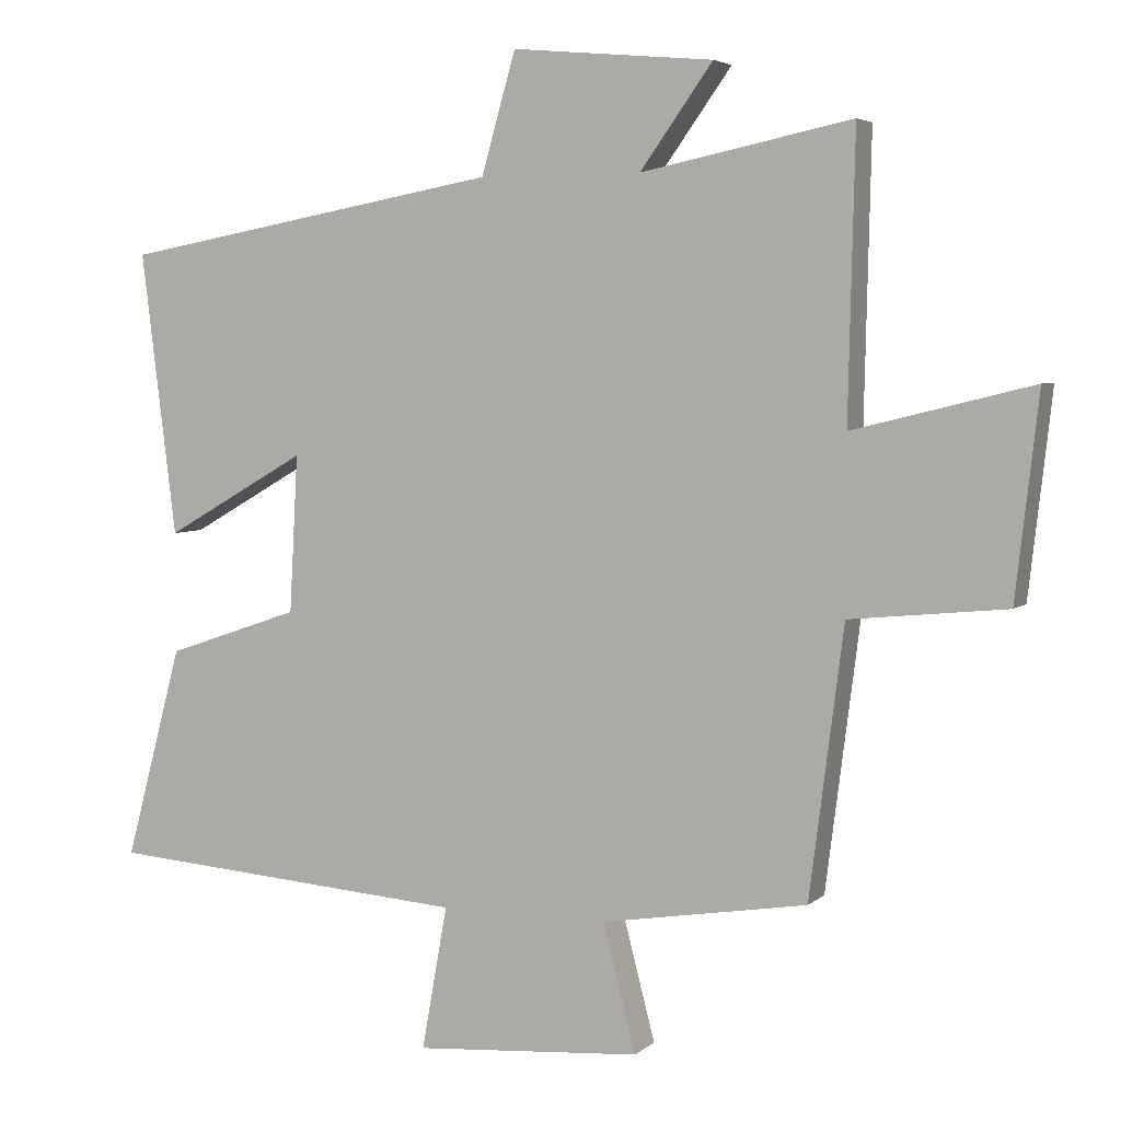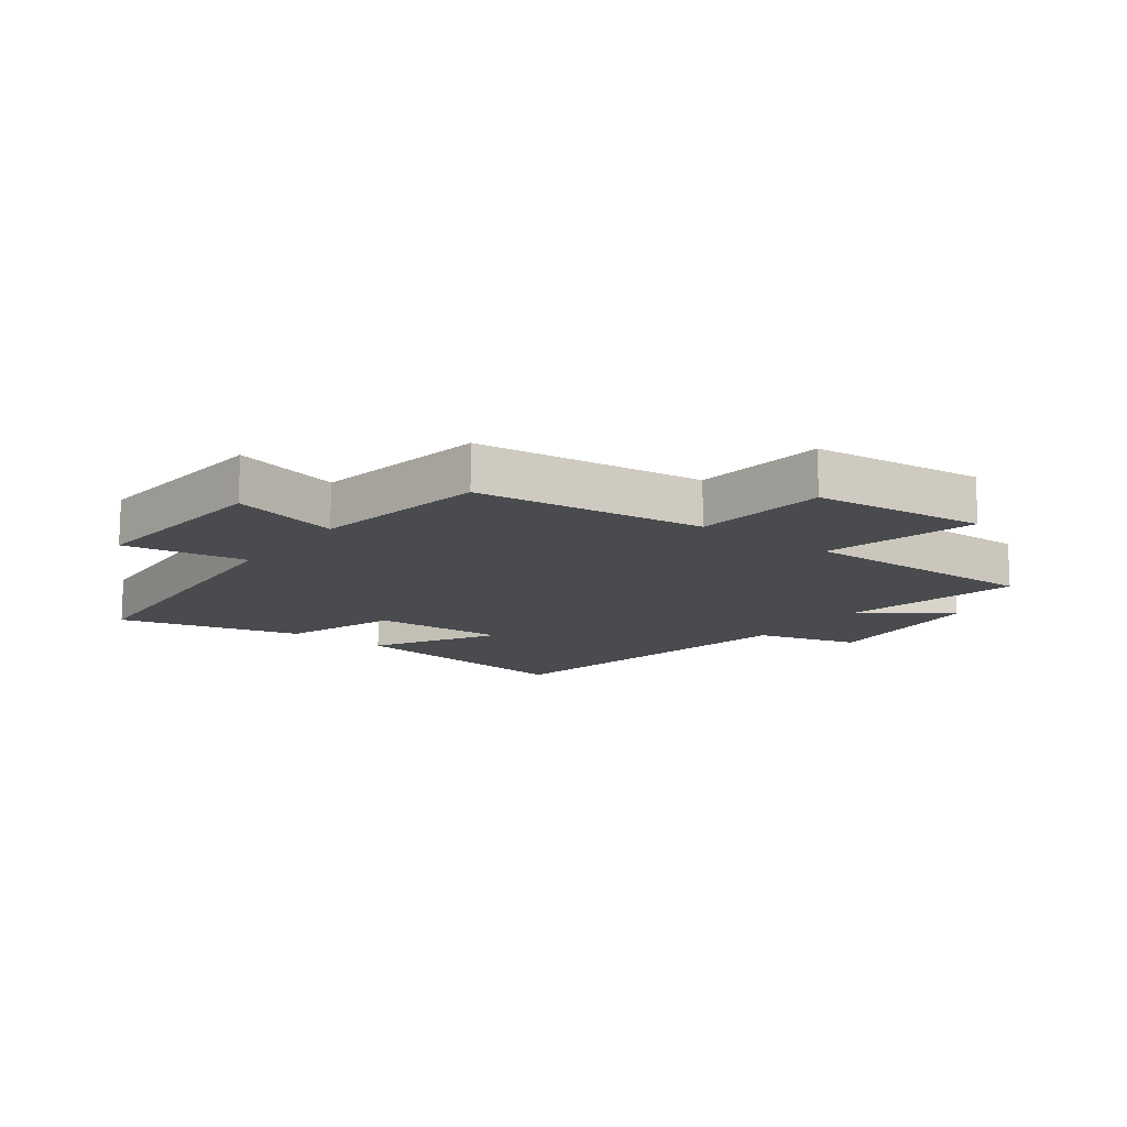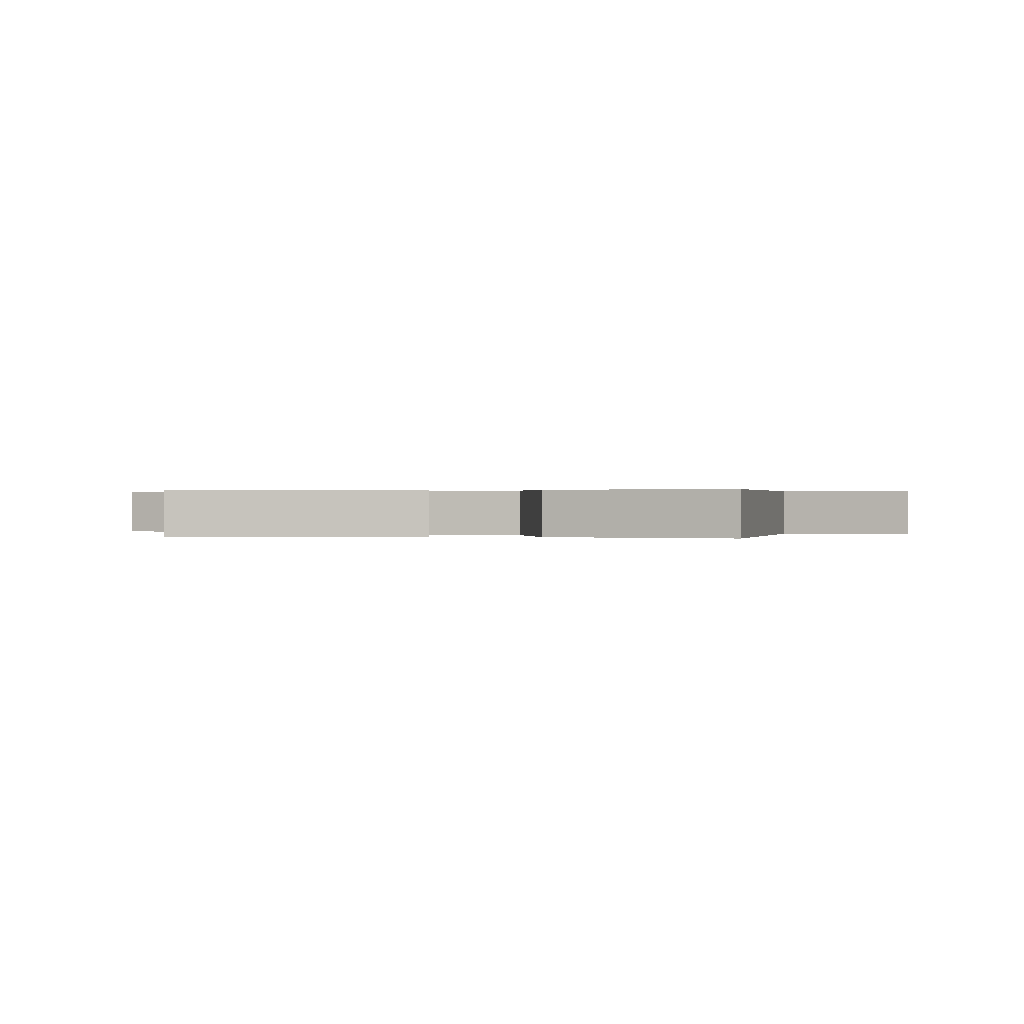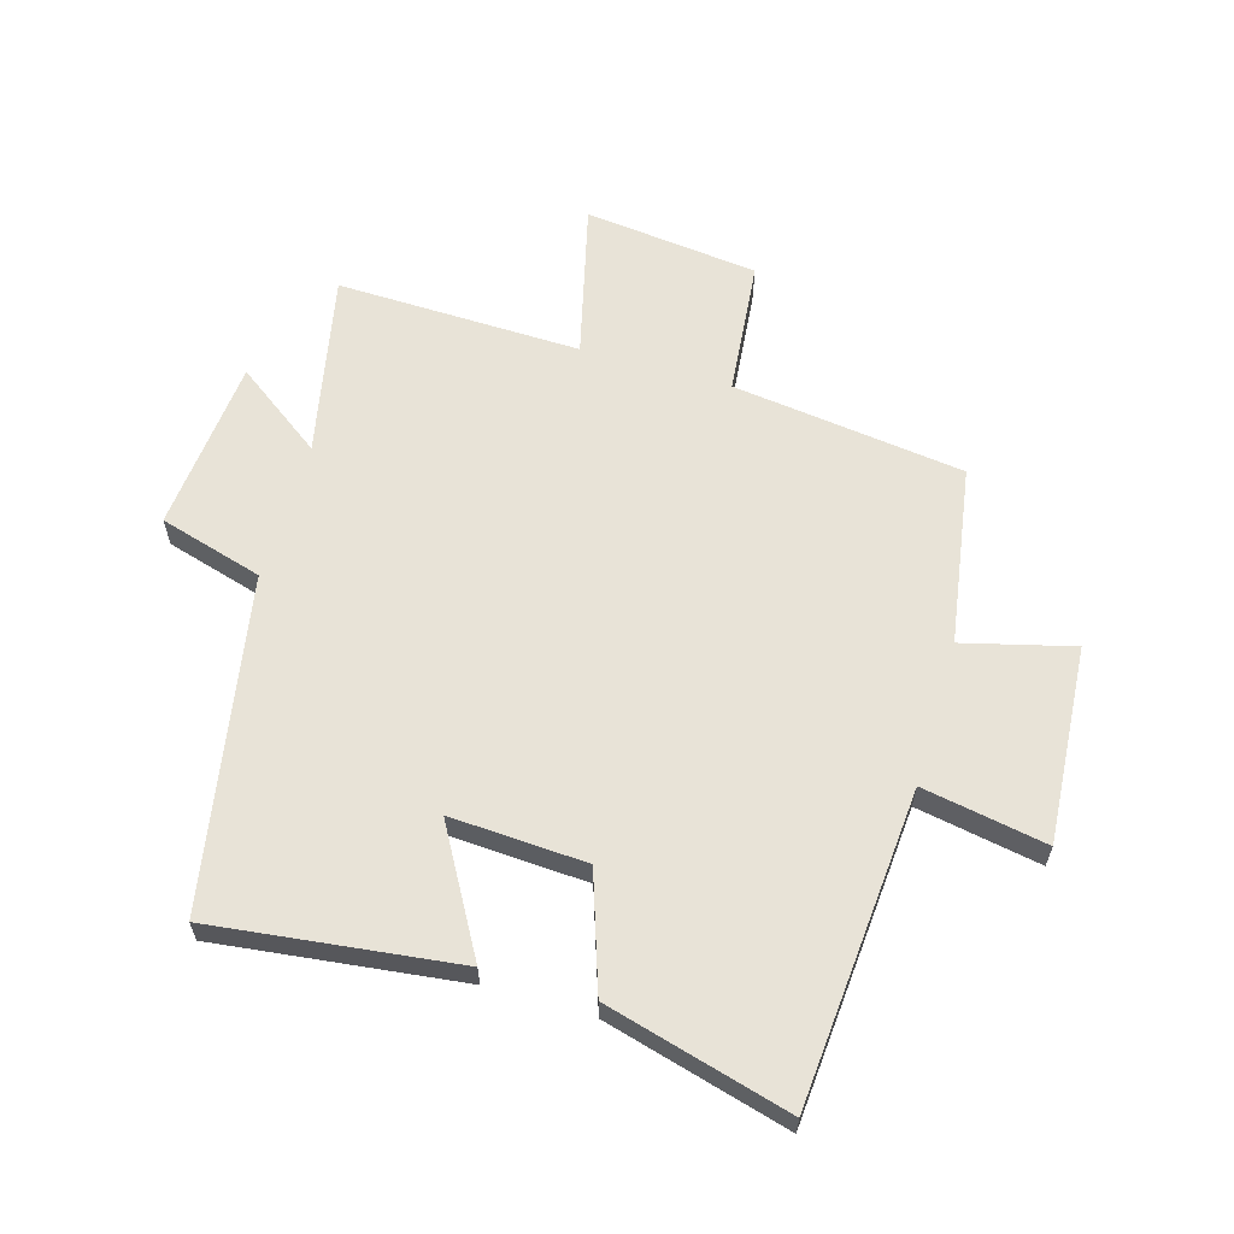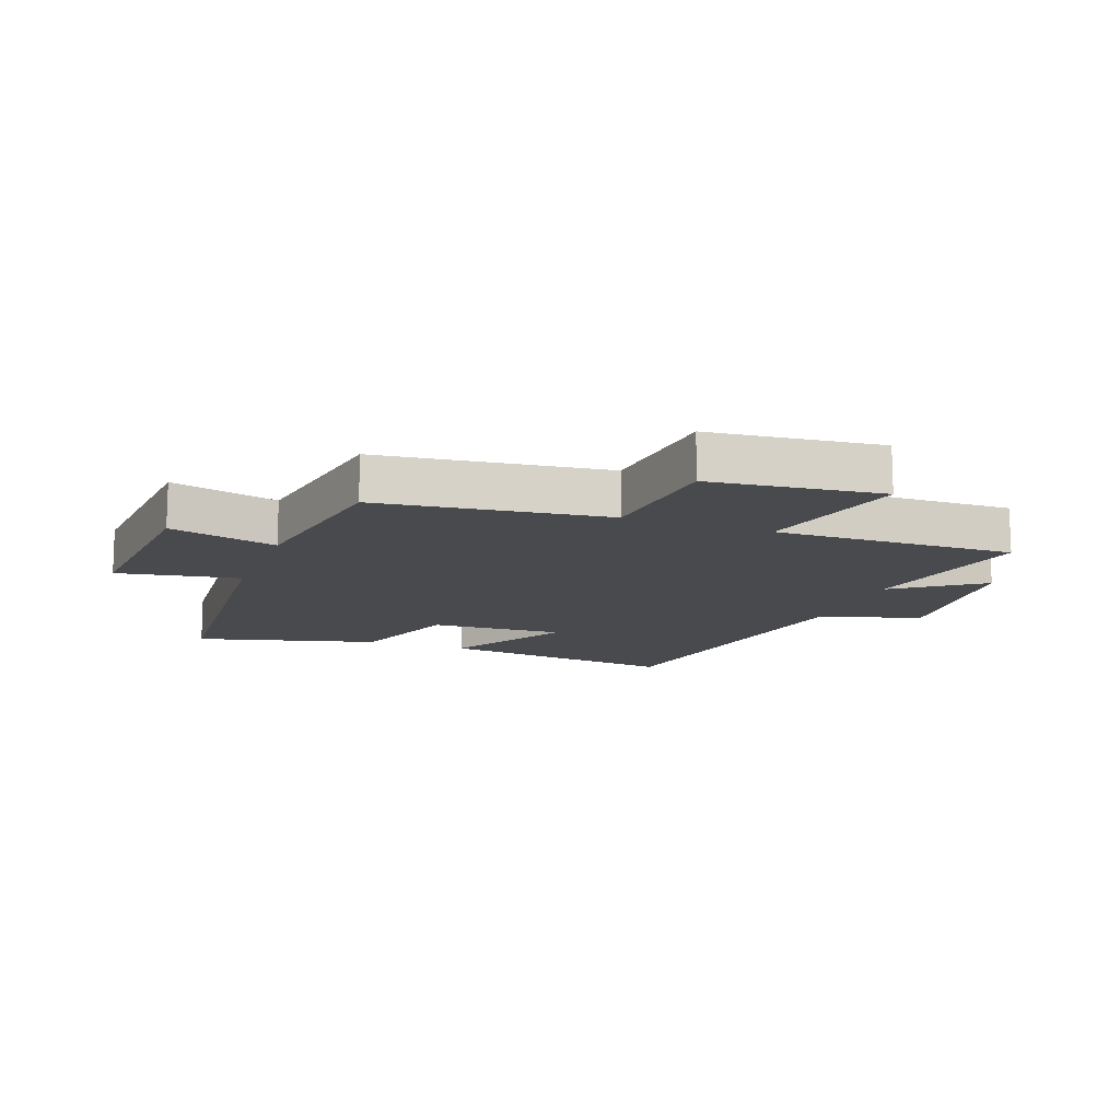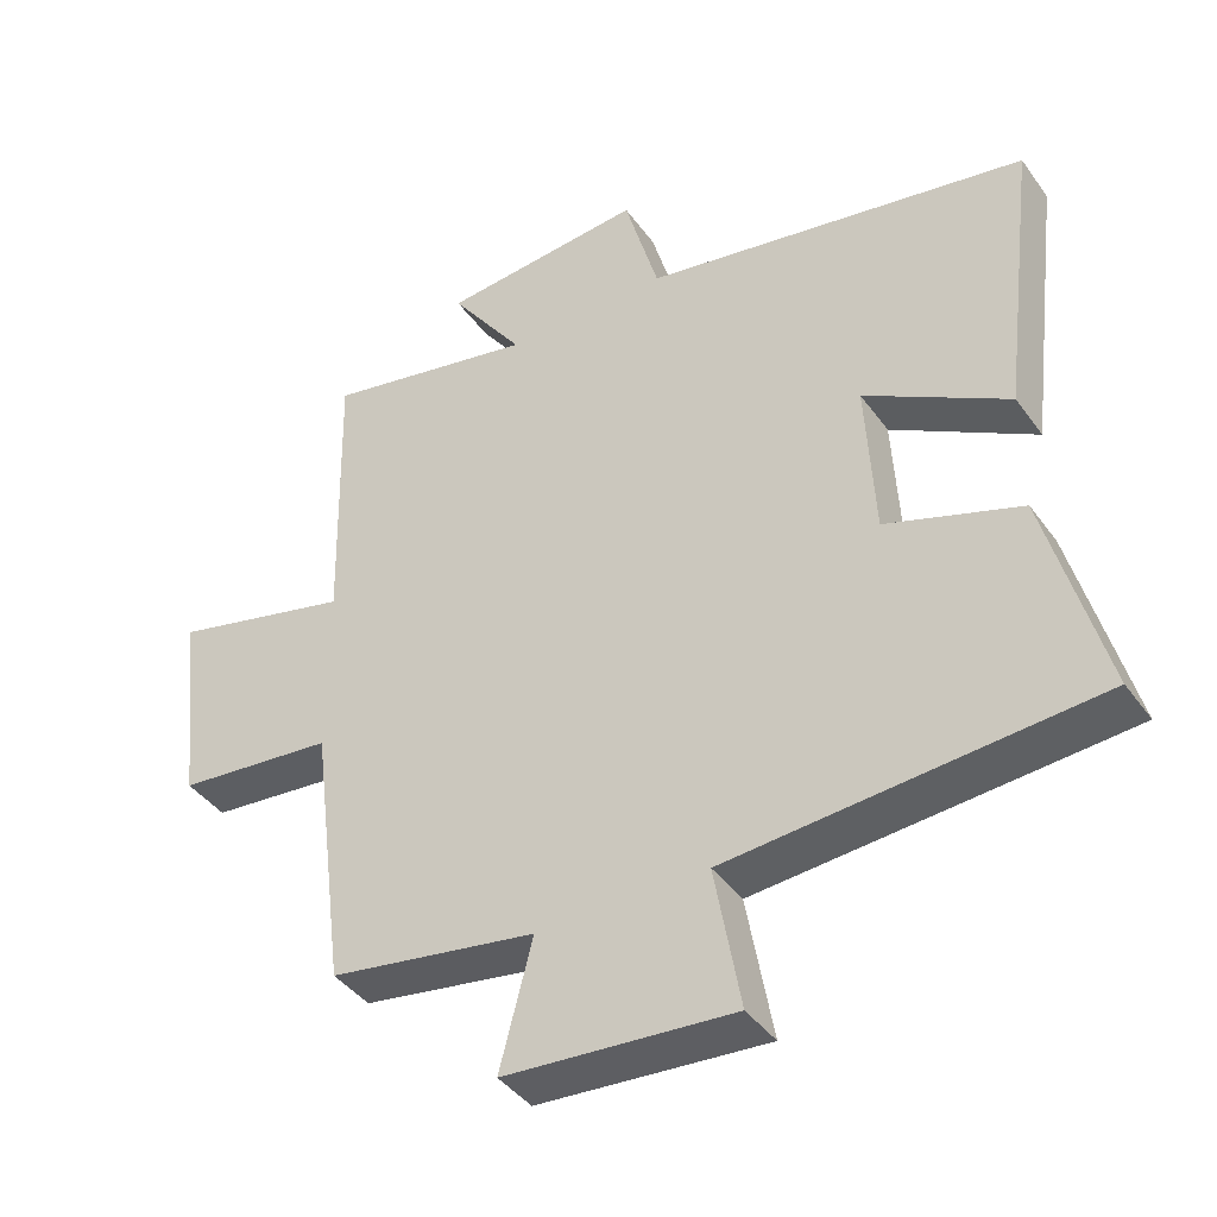
<metadata>
{"format":"obj","ext":"obj","renderer":"f3d","projection":"perspective","resolution":1024,"background":"white","views":[{"elev":4.5,"azim":-156.5,"up":"+Z"},{"elev":-13.7,"azim":-127.1,"up":"+Y"},{"elev":0.2,"azim":99.9,"up":"+Y"},{"elev":61.6,"azim":106.4,"up":"+Y"},{"elev":-13.4,"azim":-110.4,"up":"+Y"},{"elev":-41.2,"azim":32.5,"up":"+Z"}]}
</metadata>
<code>
v 0.549 0.07 0.403
v 0.5 0.07 0.007
v 0.301 0.07 0.121
v 0.313 0.07 -0.099
v 0.5 0.07 -0.163
v 0.58 0.07 -0.461
v 0.072 0.07 -0.5
v 0.108 0.07 -0.701
v -0.21 0.07 -0.677
v -0.164 0.07 -0.5
v -0.452 0.07 -0.453
v -0.5 0.07 -0.077
v -0.719 0.07 -0.055
v -0.751 0.07 0.227
v -0.5 0.07 0.165
v -0.509 0.07 0.561
v -0.214 0.07 0.5
v -0.316 0.07 0.642
v -0.034 0.07 0.668
v 0.014 0.07 0.5
v 0.549 0 0.403
v 0.5 0 0.007
v 0.301 0 0.121
v 0.313 0 -0.099
v 0.5 0 -0.163
v 0.58 0 -0.461
v 0.072 0 -0.5
v 0.108 0 -0.701
v -0.21 0 -0.677
v -0.164 0 -0.5
v -0.452 0 -0.453
v -0.5 0 -0.077
v -0.719 0 -0.055
v -0.751 0 0.227
v -0.5 0 0.165
v -0.509 0 0.561
v -0.214 0 0.5
v -0.316 0 0.642
v -0.034 0 0.668
v 0.014 0 0.5
f 17 18 19 20
f 1 2 3
f 20 1 3
f 17 20 3
f 17 3 4
f 16 17 4
f 15 16 4
f 15 4 5
f 14 15 5
f 13 14 5
f 12 13 5
f 5 6 7
f 12 5 7
f 11 12 7
f 10 11 7
f 7 8 9 10
f 40 39 38 37
f 23 22 21
f 23 21 40
f 23 40 37
f 24 23 37
f 24 37 36
f 24 36 35
f 25 24 35
f 25 35 34
f 25 34 33
f 25 33 32
f 27 26 25
f 27 25 32
f 27 32 31
f 27 31 30
f 30 29 28 27
f 1 21 22 2
f 2 22 23 3
f 3 23 24 4
f 4 24 25 5
f 5 25 26 6
f 6 26 27 7
f 7 27 28 8
f 8 28 29 9
f 9 29 30 10
f 10 30 31 11
f 11 31 32 12
f 12 32 33 13
f 13 33 34 14
f 14 34 35 15
f 15 35 36 16
f 16 36 37 17
f 17 37 38 18
f 18 38 39 19
f 19 39 40 20
f 20 40 21 1

</code>
